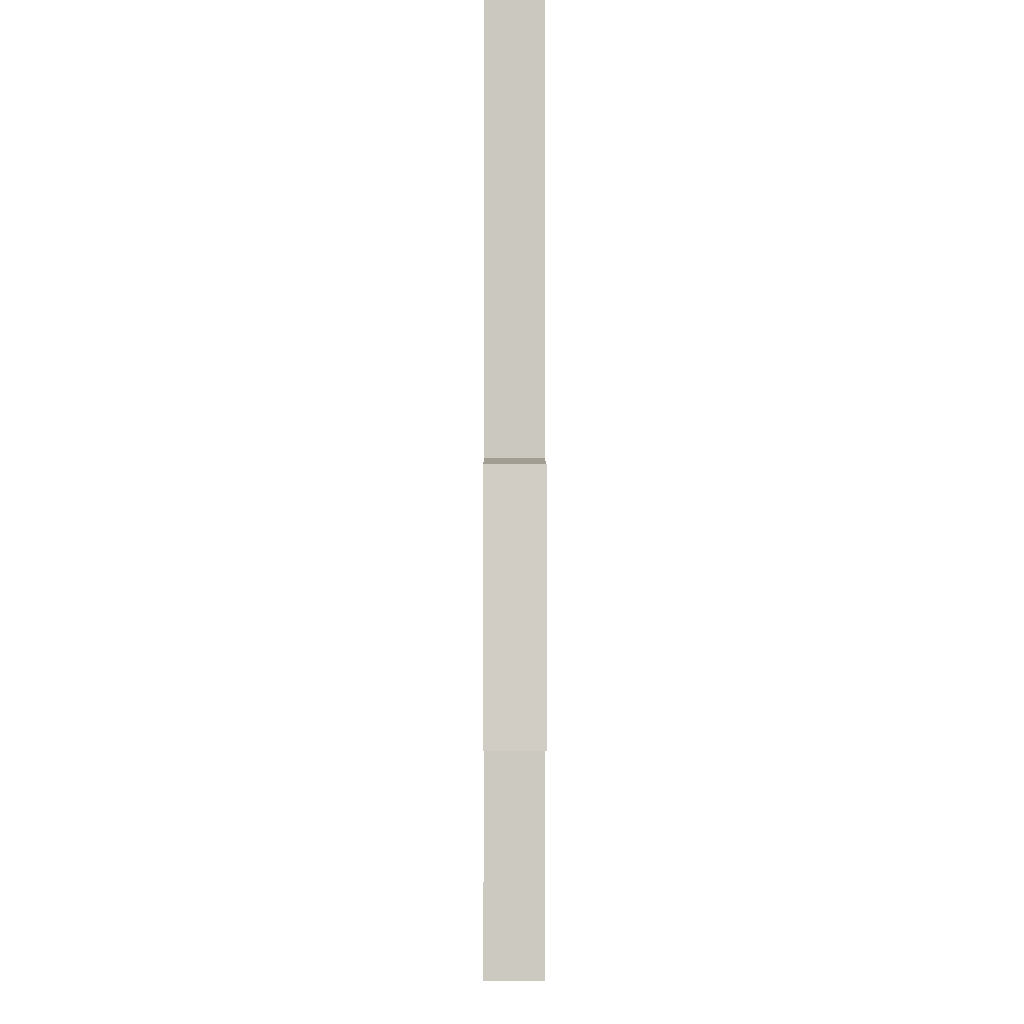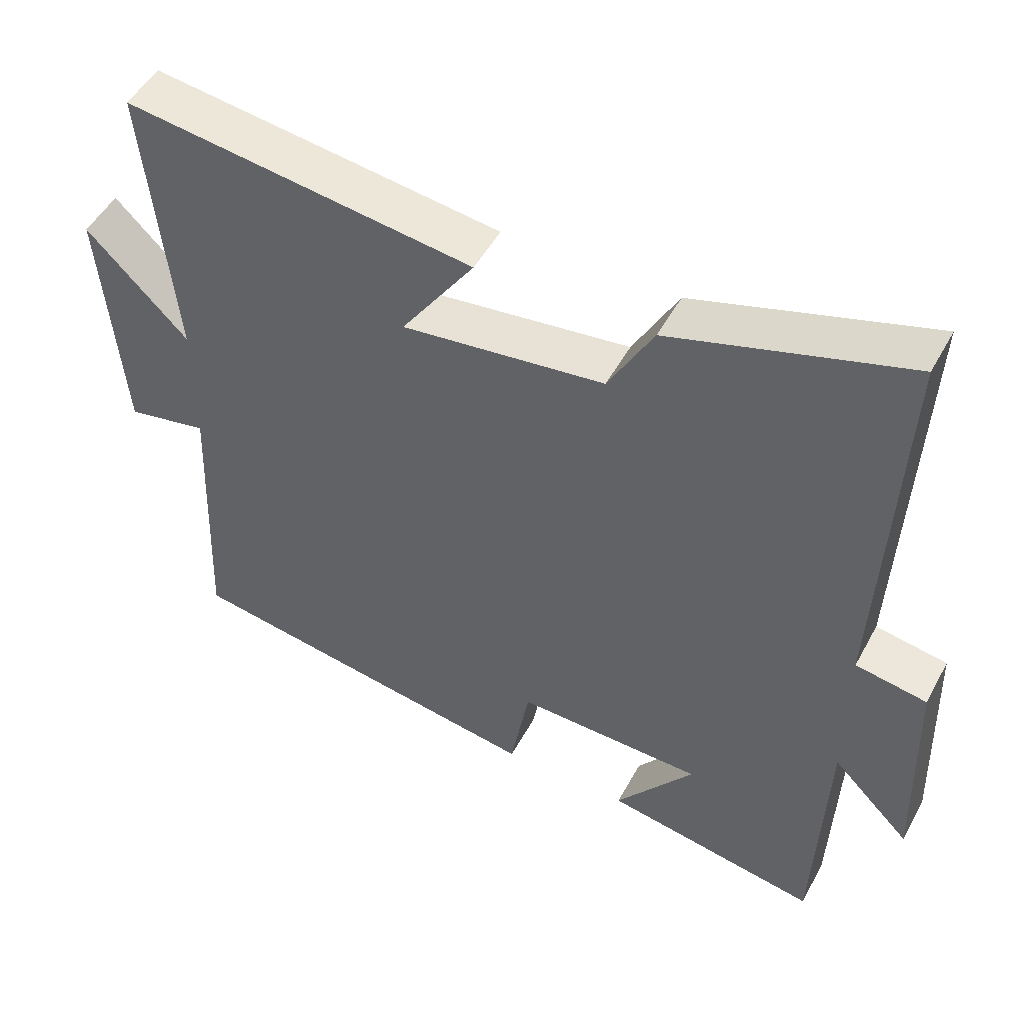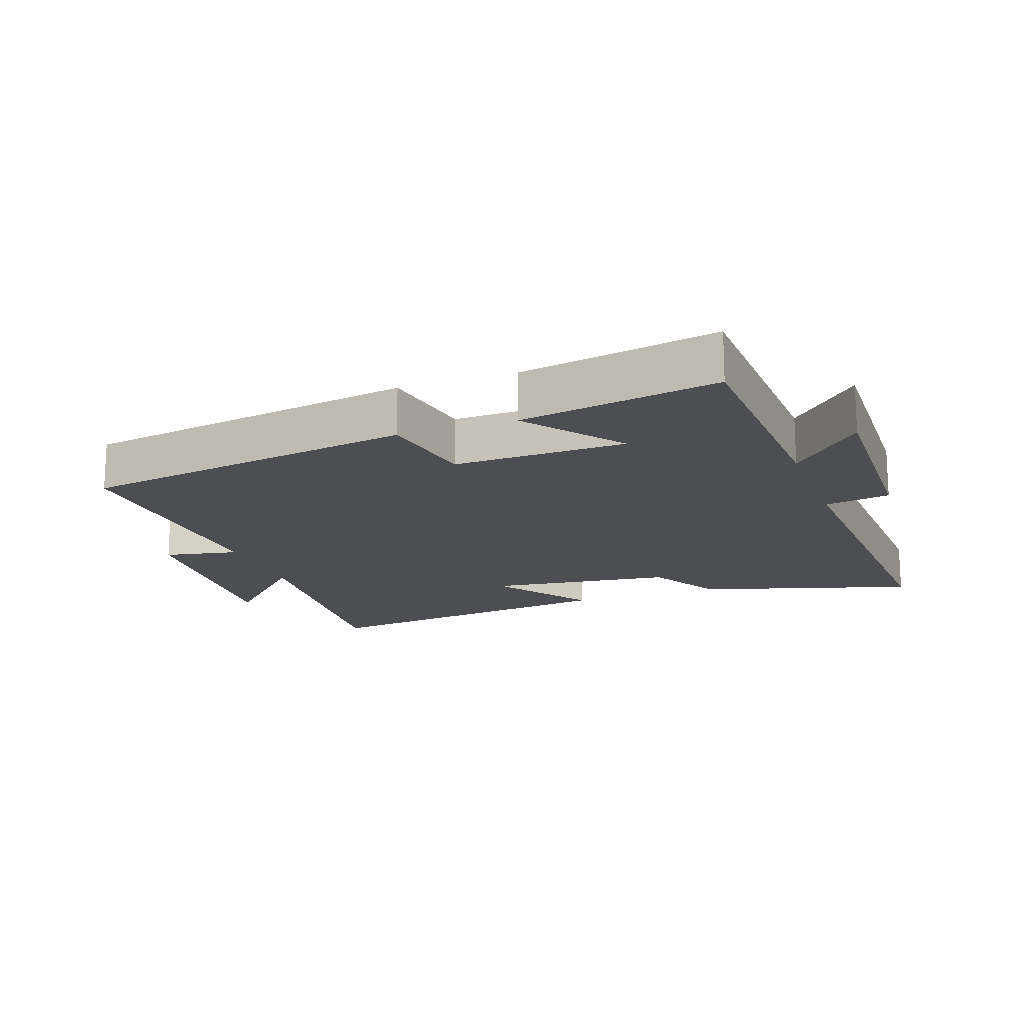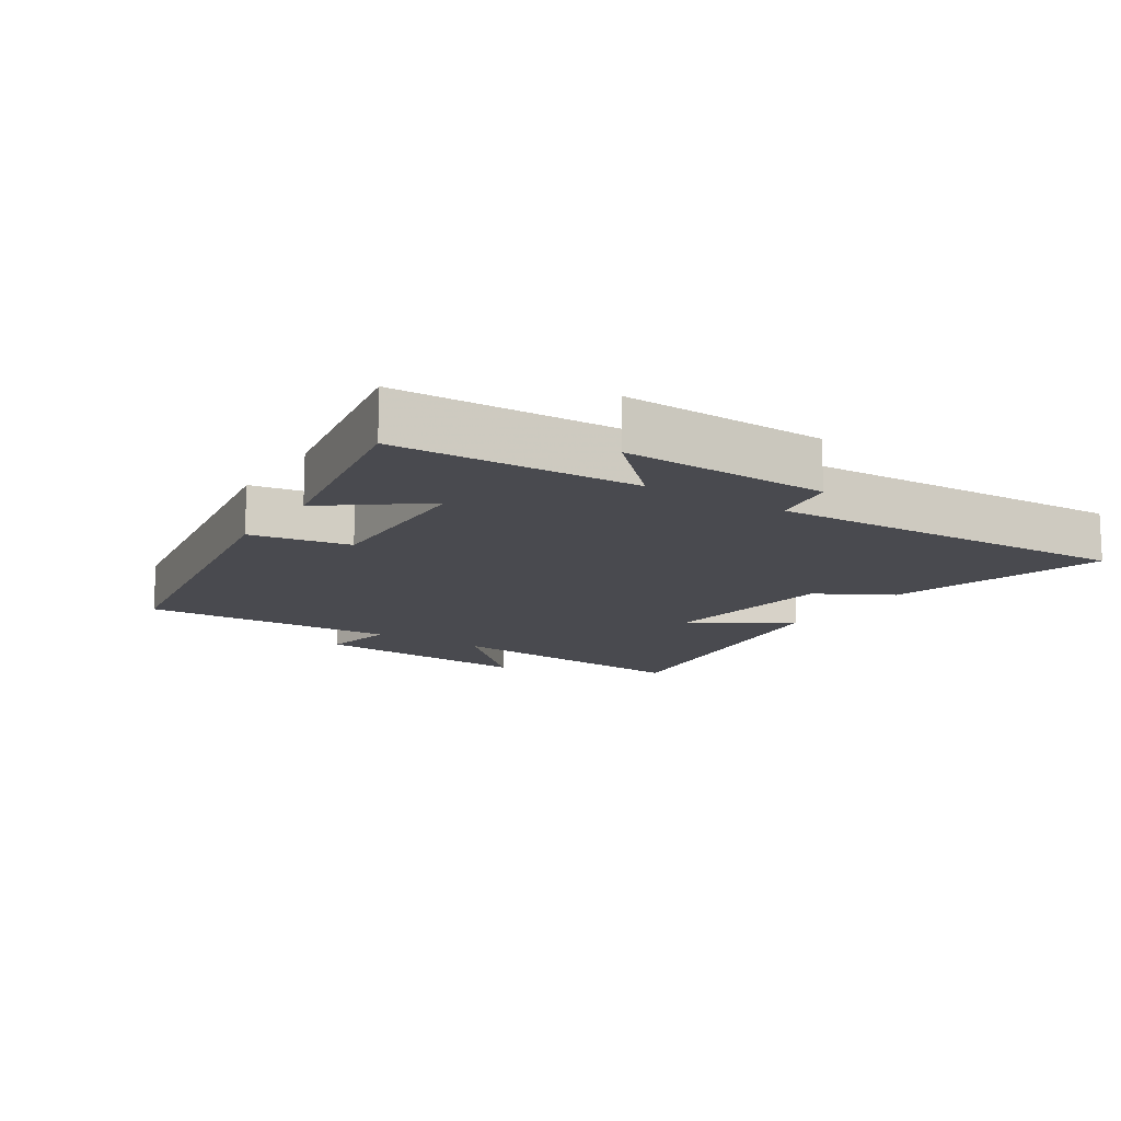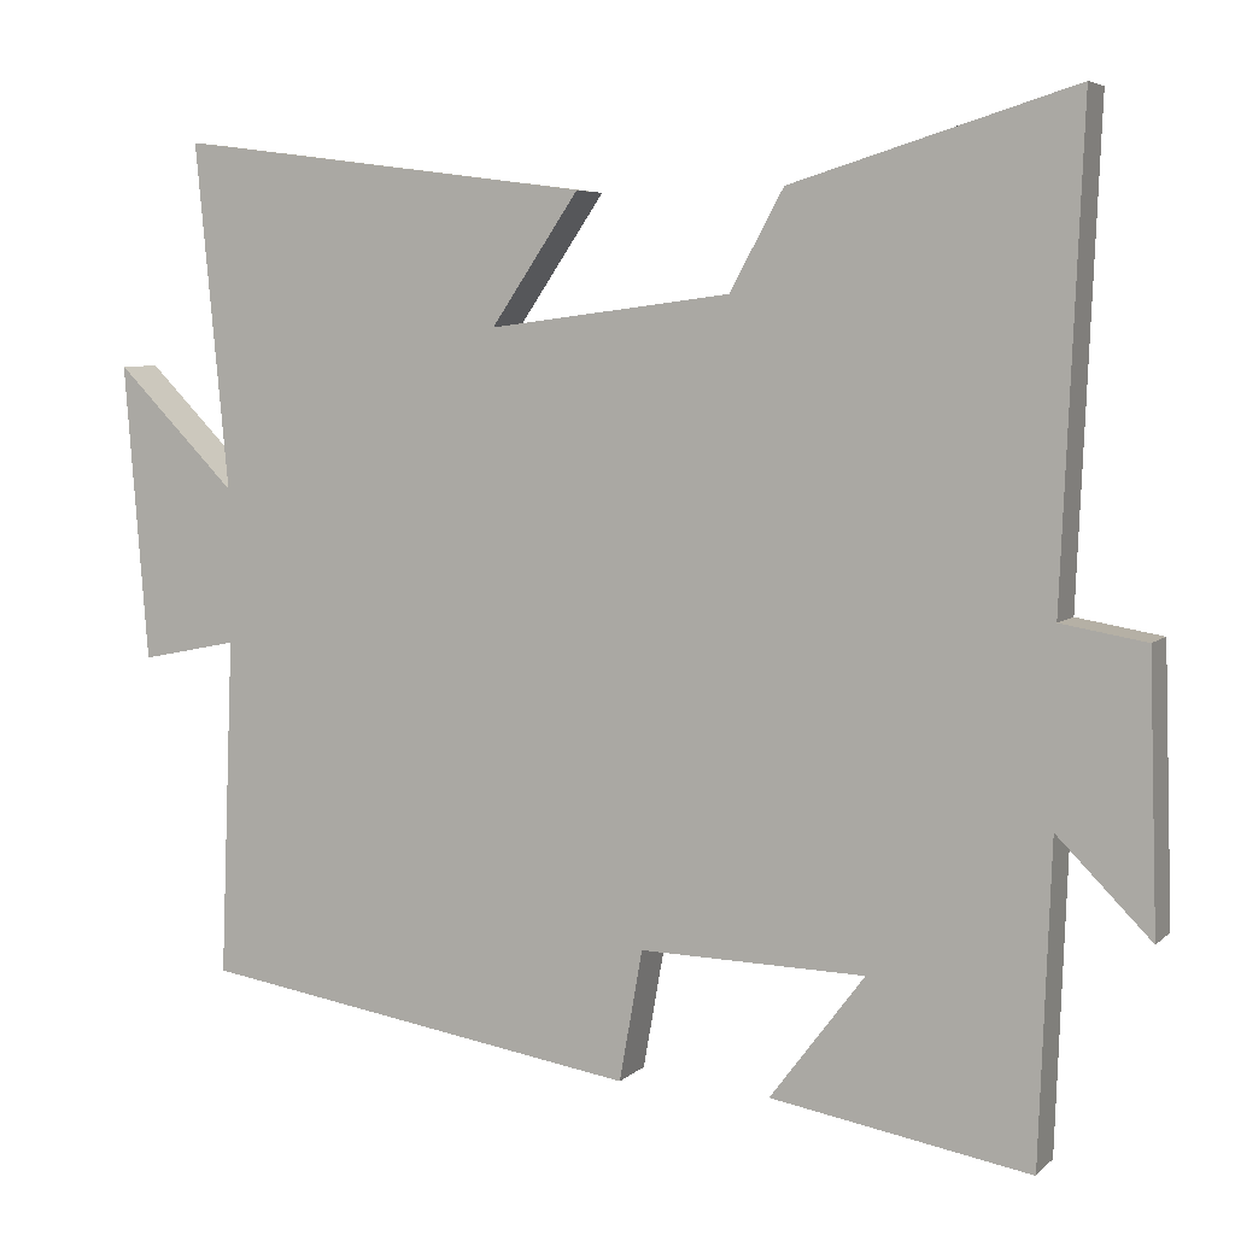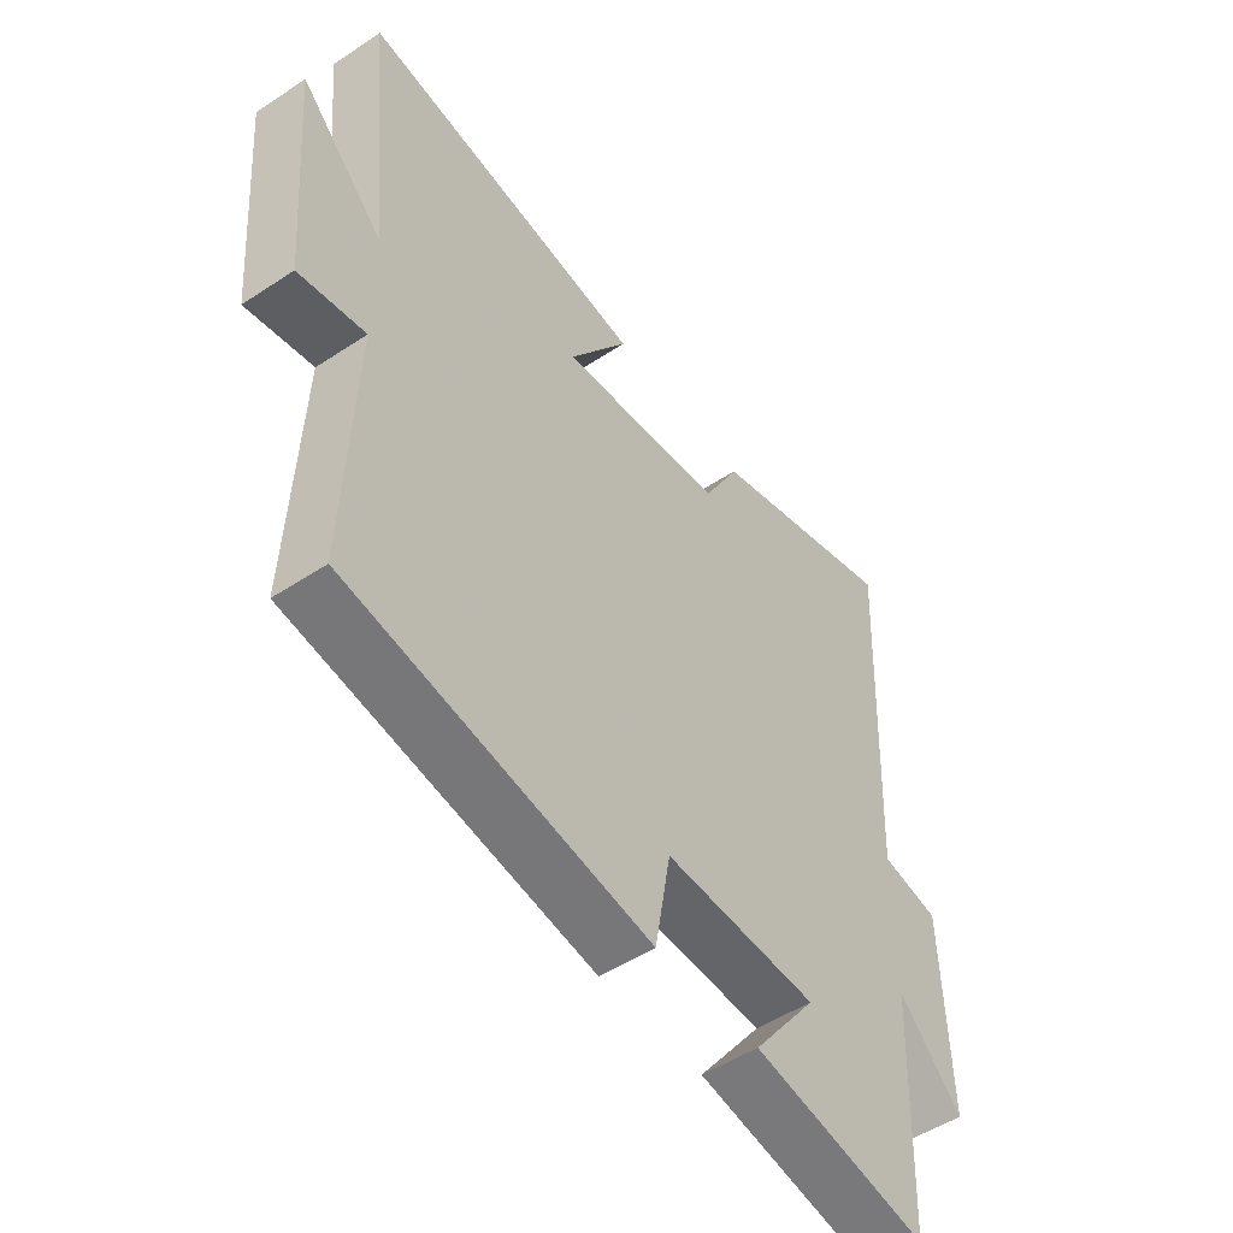
<metadata>
{"format":"obj","ext":"obj","renderer":"f3d","projection":"perspective","resolution":1024,"background":"white","views":[{"elev":-4.9,"azim":-90.3,"up":"+Z"},{"elev":50.0,"azim":-152.3,"up":"+Z"},{"elev":-16.5,"azim":-160.1,"up":"+Y"},{"elev":-13.5,"azim":-122.7,"up":"+Y"},{"elev":5.6,"azim":-156.6,"up":"+Z"},{"elev":-50.6,"azim":125.9,"up":"+Z"}]}
</metadata>
<code>
v -0.486 0.07 -0.553
v -0.5 0.07 -0.181
v -0.61 0.07 -0.292
v -0.6 0.07 0.024
v -0.5 0.07 0.041
v -0.524 0.07 0.6
v -0.194 0.07 0.5
v -0.131 0.07 0.385
v 0.153 0.07 0.349
v 0.05 0.07 0.5
v 0.539 0.07 0.564
v 0.5 0.07 0.16
v 0.642 0.07 0.303
v 0.614 0.07 -0.045
v 0.5 0.07 -0.022
v 0.516 0.07 -0.418
v -0.002 0.07 -0.5
v -0.029 0.07 -0.347
v -0.293 0.07 -0.353
v -0.182 0.07 -0.5
v -0.486 0 -0.553
v -0.5 0 -0.181
v -0.61 0 -0.292
v -0.6 0 0.024
v -0.5 0 0.041
v -0.524 0 0.6
v -0.194 0 0.5
v -0.131 0 0.385
v 0.153 0 0.349
v 0.05 0 0.5
v 0.539 0 0.564
v 0.5 0 0.16
v 0.642 0 0.303
v 0.614 0 -0.045
v 0.5 0 -0.022
v 0.516 0 -0.418
v -0.002 0 -0.5
v -0.029 0 -0.347
v -0.293 0 -0.353
v -0.182 0 -0.5
f 19 20 1 2
f 18 19 2
f 15 16 17 18
f 15 18 2
f 12 13 14 15
f 12 15 2
f 9 10 11 12
f 8 9 12 2
f 5 6 7 8
f 5 8 2 3
f 3 4 5
f 22 21 40 39
f 22 39 38
f 38 37 36 35
f 22 38 35
f 35 34 33 32
f 22 35 32
f 32 31 30 29
f 22 32 29 28
f 28 27 26 25
f 23 22 28 25
f 25 24 23
f 1 21 22 2
f 2 22 23 3
f 3 23 24 4
f 4 24 25 5
f 5 25 26 6
f 6 26 27 7
f 7 27 28 8
f 8 28 29 9
f 9 29 30 10
f 10 30 31 11
f 11 31 32 12
f 12 32 33 13
f 13 33 34 14
f 14 34 35 15
f 15 35 36 16
f 16 36 37 17
f 17 37 38 18
f 18 38 39 19
f 19 39 40 20
f 20 40 21 1

</code>
